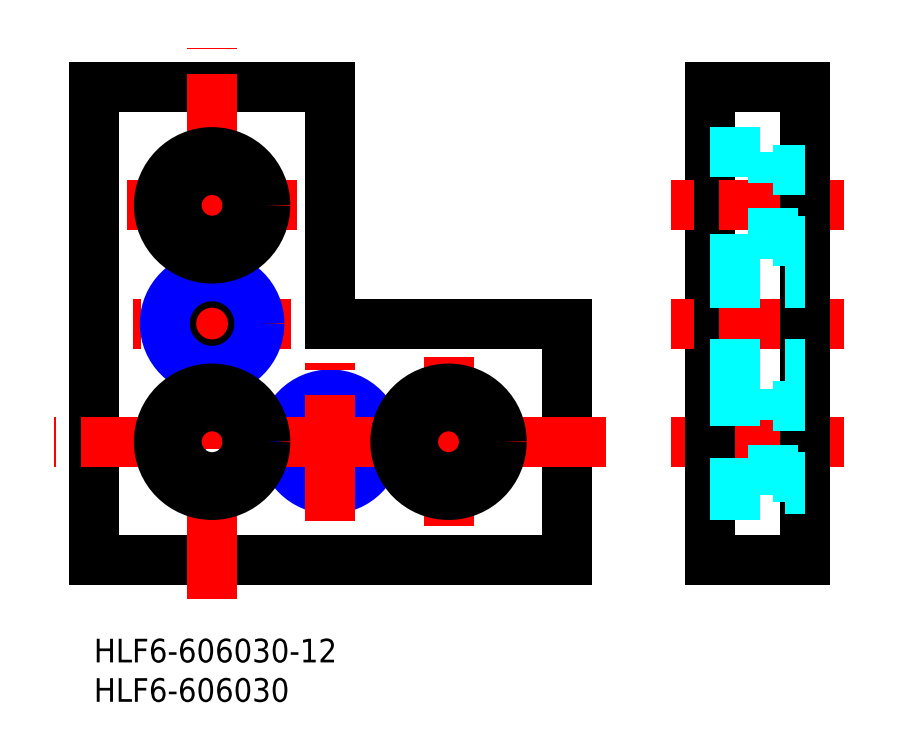
<metadata>
{"format":"dxf","ext":"dxf","renderer":"ezdxf+matplotlib","layout":"modelspace","background":"white","min_lineweight":24,"dpi":150}
</metadata>
<code>
0
SECTION
2
ENTITIES
0
INSERT
8
MSM_CONTINUOUS
2
*U2
10
0
20
0
30
0
0
INSERT
8
MSM_CONTINUOUS
2
*U3
10
0
20
0
30
0
0
CIRCLE
8
MSM_CONTINUOUS
10
30
20
25
30
0
40
5.188
0
CIRCLE
8
MSM_NARROW
10
30
20
25
30
0
40
6
0
LINE
8
MSM_CONTINUOUS
10
0
20
10
30
0
11
60
21
10
31
0
0
LINE
8
MSM_CONTINUOUS
10
60
20
10
30
0
11
60
21
40
31
0
0
LINE
8
MSM_CONTINUOUS
10
30
20
70
30
0
11
0
21
70
31
0
0
LINE
8
MSM_CONTINUOUS
10
0
20
70
30
0
11
0
21
10
31
0
0
LINE
8
MSM_CONTINUOUS
10
60
20
40
30
0
11
30
21
40
31
0
0
LINE
8
MSM_CONTINUOUS
10
30
20
40
30
0
11
30
21
70
31
0
0
LINE
8
MSM_CENTER
10
15
20
5
30
0
11
15
21
75
31
0
0
LINE
8
MSM_CENTER
10
65
20
25
30
0
11
-5
21
25
31
0
0
LINE
8
MSM_CENTER
10
25.75
20
55
30
0
11
4.25
21
55
31
0
0
LINE
8
MSM_CENTER
10
45
20
14.25
30
0
11
45
21
35.75
31
0
0
LINE
8
MSM_CENTER
10
30
20
15
30
0
11
30
21
35
31
0
0
LINE
8
MSM_CENTER
10
25
20
40
30
0
11
5
21
40
31
0
0
CIRCLE
8
MSM_CONTINUOUS
10
15
20
40
30
0
40
5.188
0
CIRCLE
8
MSM_NARROW
10
15
20
40
30
0
40
6
0
CIRCLE
8
MSM_CONTINUOUS
10
45
20
25
30
0
40
4.5
0
CIRCLE
8
MSM_CONTINUOUS
10
45
20
25
30
0
40
6.75
0
CIRCLE
8
MSM_CONTINUOUS
10
15
20
25
30
0
40
4.5
0
CIRCLE
8
MSM_CONTINUOUS
10
15
20
25
30
0
40
6.75
0
CIRCLE
8
MSM_CONTINUOUS
10
15
20
55
30
0
40
4.5
0
CIRCLE
8
MSM_CONTINUOUS
10
15
20
55
30
0
40
6.75
0
LINE
8
MSM_CONTINUOUS
10
78.2
20
10
30
0
11
90.2
21
10
31
0
0
LINE
8
MSM_CONTINUOUS
10
90.2
20
70
30
0
11
78.2
21
70
31
0
0
LINE
8
MSM_CENTER
10
95.2
20
25
30
0
11
73.2
21
25
31
0
0
LINE
8
MSM_CONTINUOUS
10
78.2
20
70
30
0
11
78.2
21
10
31
0
0
LINE
8
MSM_CENTER
10
95.2
20
55
30
0
11
73.2
21
55
31
0
0
LINE
8
MSM_CENTER
10
95.2
20
40
30
0
11
73.2
21
40
31
0
0
LINE
8
MSM_CONTINUOUS
10
90.2
20
70
30
0
11
90.2
21
10
31
0
0
LINE
8
MSM_DASHED
10
78.2
20
48.25
30
0
11
86.2
21
48.25
31
0
0
LINE
8
MSM_DASHED
10
78.2
20
61.75
30
0
11
86.2
21
61.75
31
0
0
LINE
8
MSM_DASHED
10
86.2
20
48.25
30
0
11
86.2
21
61.75
31
0
0
LINE
8
MSM_DASHED
10
86.2
20
59.5
30
0
11
90.2
21
59.5
31
0
0
LINE
8
MSM_DASHED
10
86.2
20
50.5
30
0
11
90.2
21
50.5
31
0
0
LINE
8
MSM_DASHED
10
78.2
20
18.25
30
0
11
86.2
21
18.25
31
0
0
LINE
8
MSM_DASHED
10
78.2
20
31.75
30
0
11
86.2
21
31.75
31
0
0
LINE
8
MSM_DASHED
10
86.2
20
18.25
30
0
11
86.2
21
31.75
31
0
0
LINE
8
MSM_DASHED
10
86.2
20
29.5
30
0
11
90.2
21
29.5
31
0
0
LINE
8
MSM_DASHED
10
86.2
20
20.5
30
0
11
90.2
21
20.5
31
0
0
LINE
8
MSM_DASHED
10
78.2
20
46
30
0
11
90.2
21
46
31
0
0
LINE
8
MSM_DASHED
10
78.2
20
45.19
30
0
11
90.2
21
45.19
31
0
0
LINE
8
MSM_DASHED
10
78.2
20
34
30
0
11
90.2
21
34
31
0
0
LINE
8
MSM_DASHED
10
78.2
20
34.81
30
0
11
90.2
21
34.81
31
0
0
LINE
8
MSM_DASHED
10
78.2
20
31
30
0
11
90.2
21
31
31
0
0
LINE
8
MSM_DASHED
10
78.2
20
30.19
30
0
11
90.2
21
30.19
31
0
0
LINE
8
MSM_DASHED
10
78.2
20
19
30
0
11
90.2
21
19
31
0
0
LINE
8
MSM_DASHED
10
78.2
20
19.81
30
0
11
90.2
21
19.81
31
0
0
ENDSEC
0
EOF

</code>
